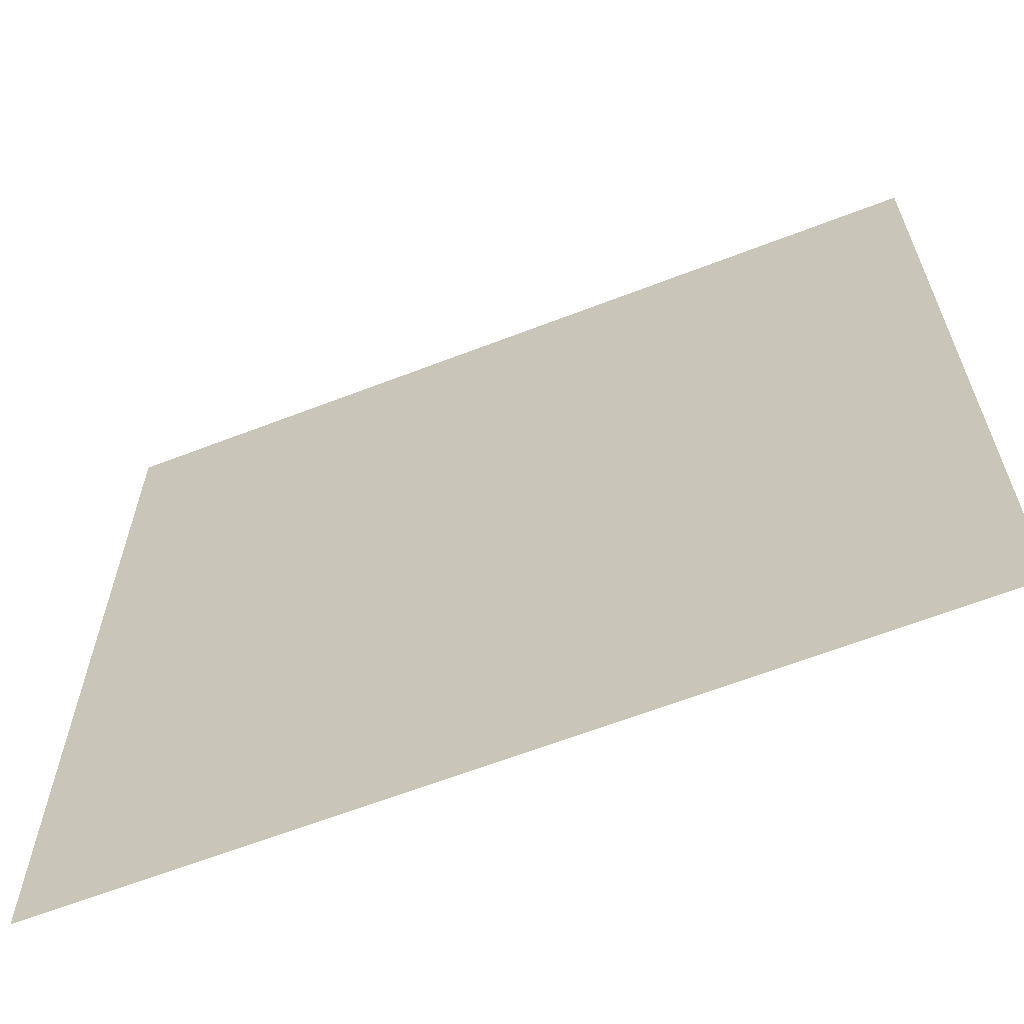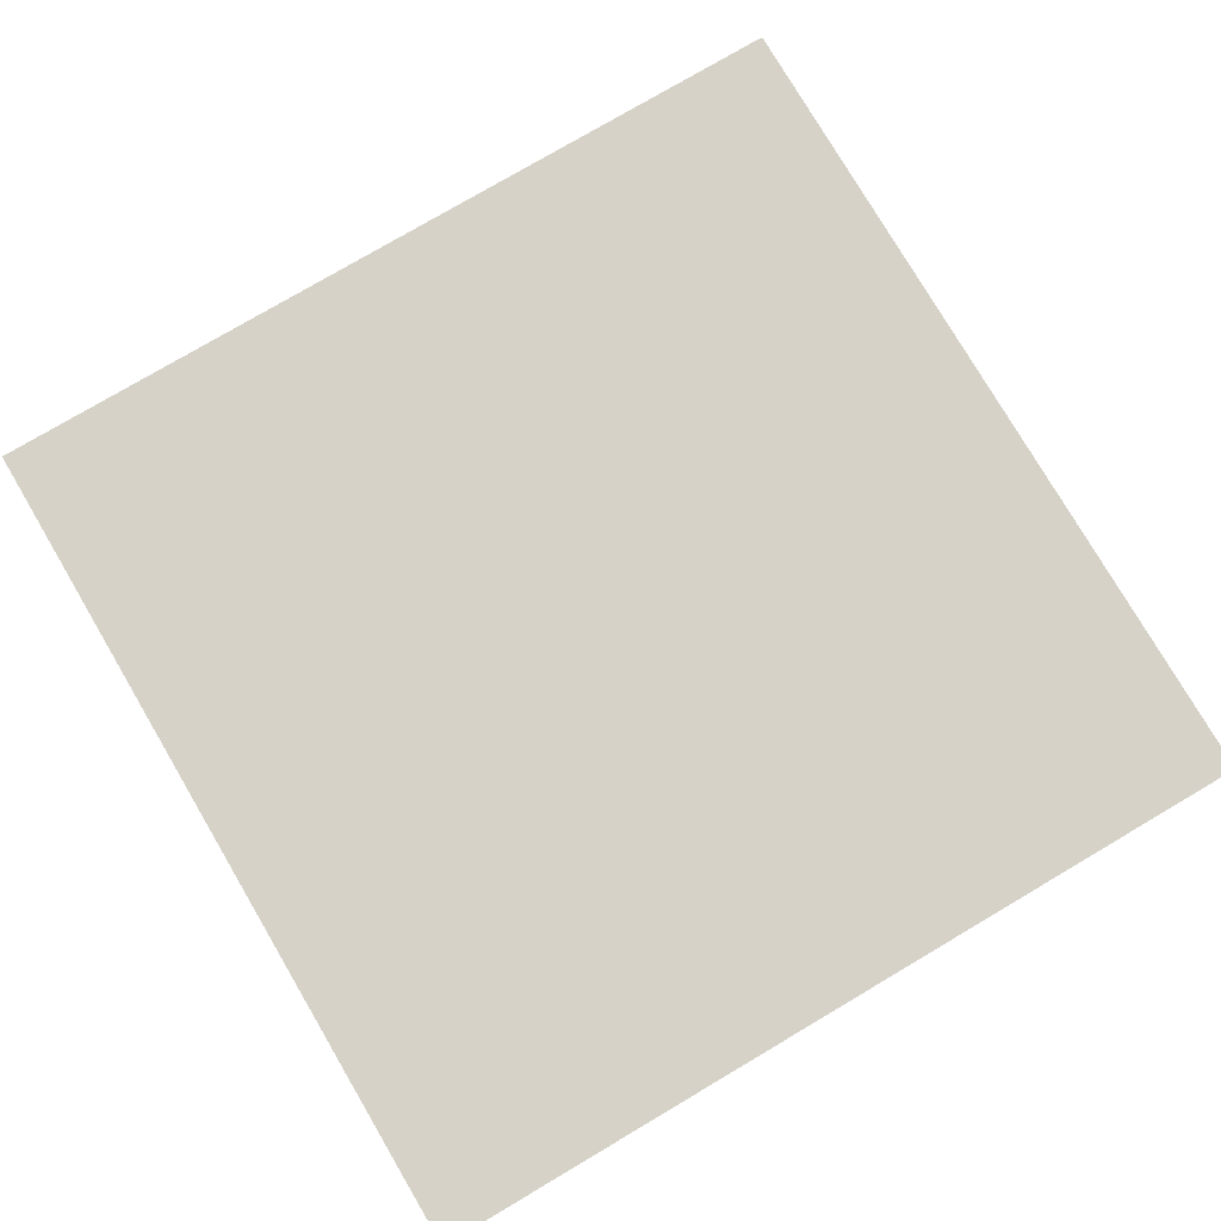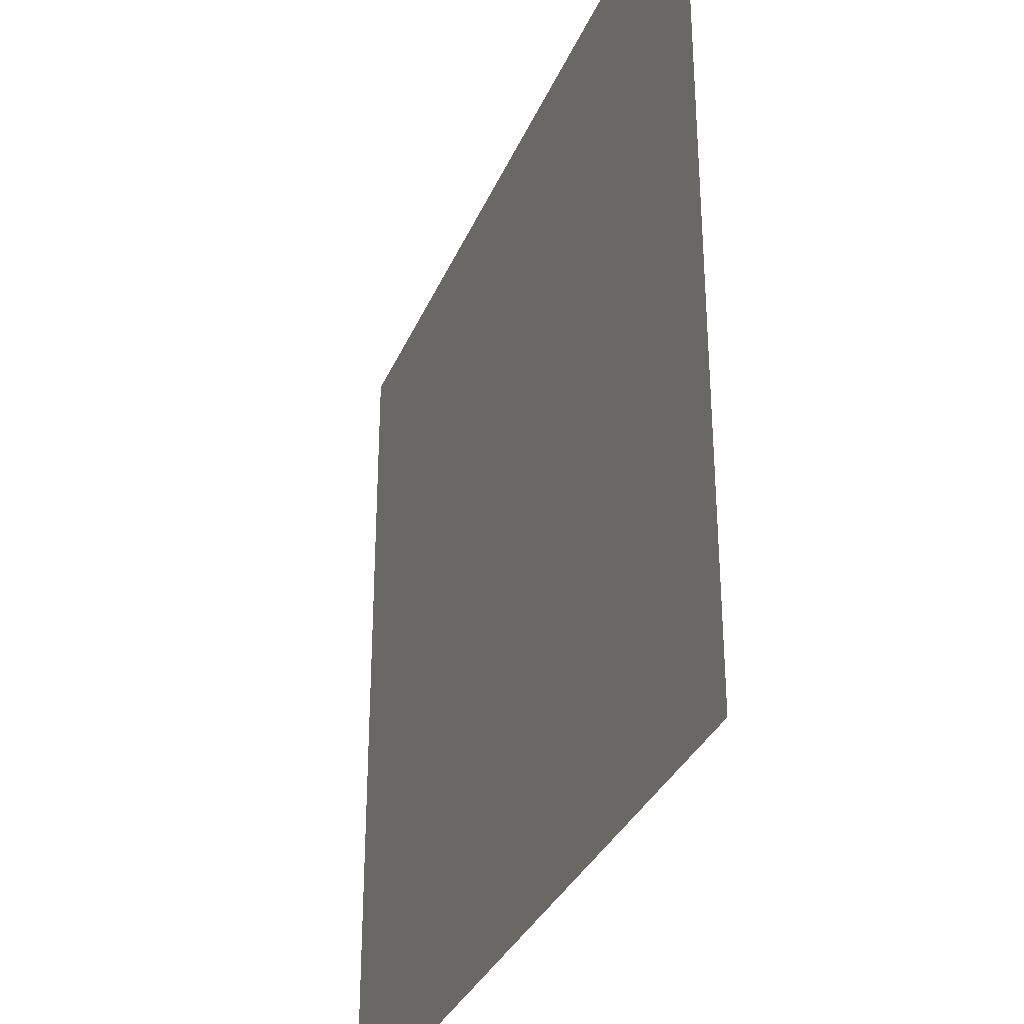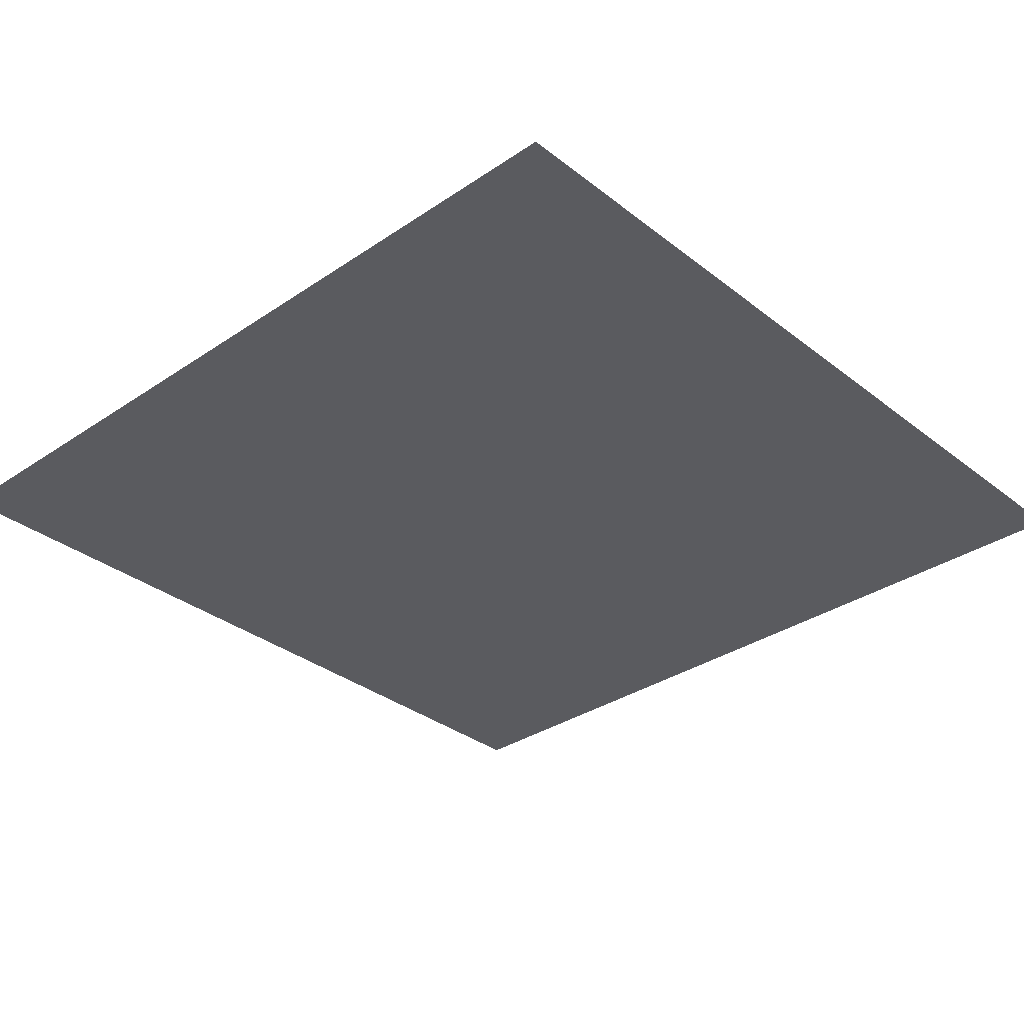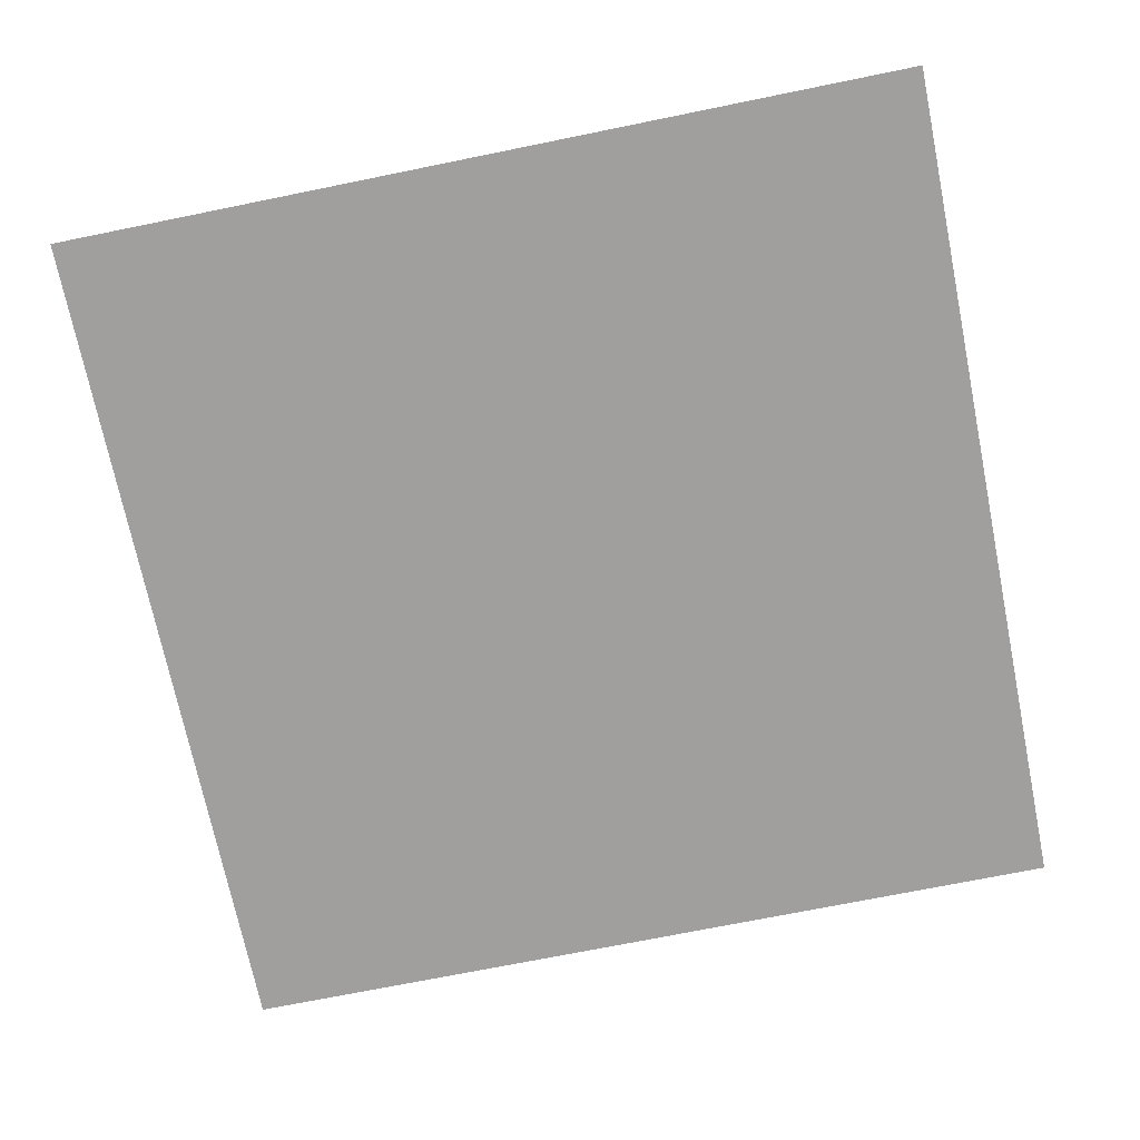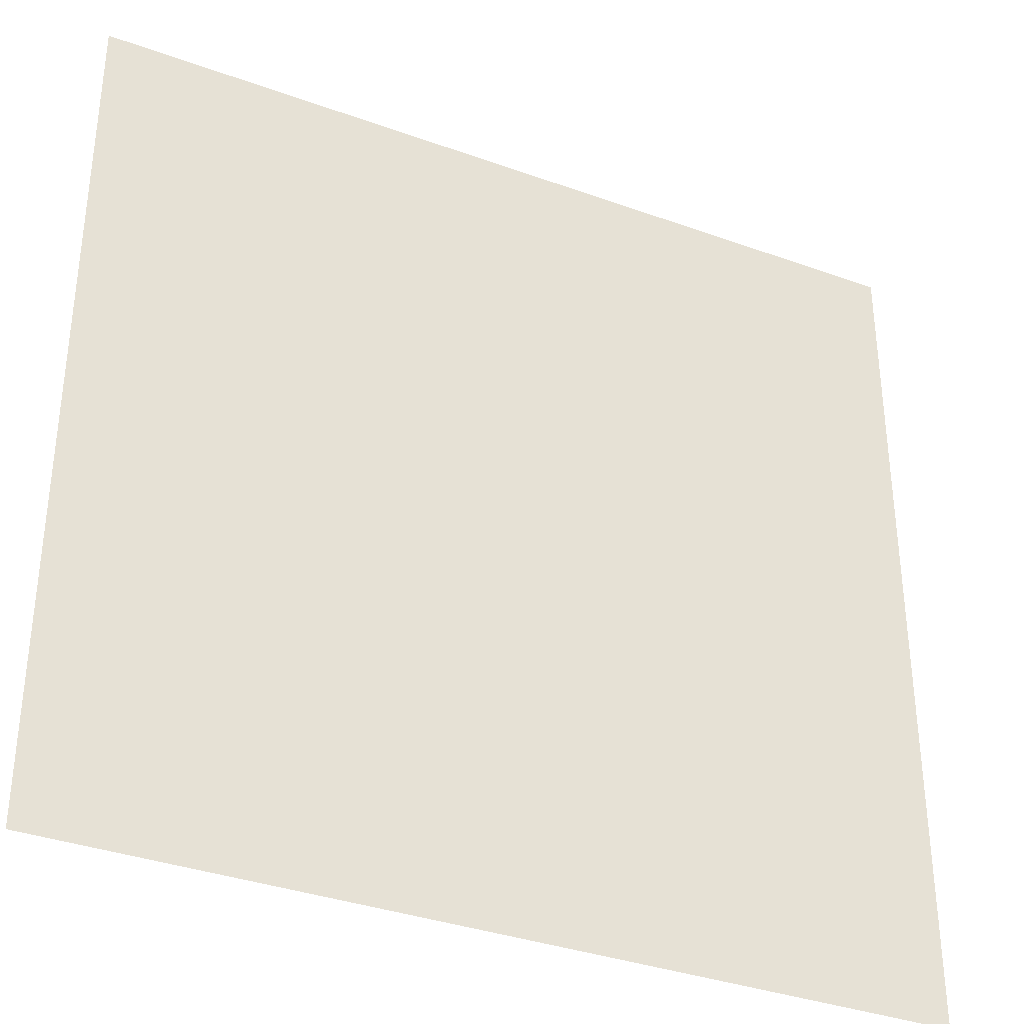
<metadata>
{"format":"obj","ext":"obj","renderer":"f3d","projection":"perspective","resolution":1024,"background":"white","views":[{"elev":-63.9,"azim":21.3,"up":"+Z"},{"elev":78.0,"azim":-120.5,"up":"+Y"},{"elev":-32.8,"azim":-110.5,"up":"+Z"},{"elev":-32.9,"azim":-137.0,"up":"+Y"},{"elev":-71.4,"azim":-78.5,"up":"+Y"},{"elev":-35.4,"azim":-25.6,"up":"+Z"}]}
</metadata>
<code>
o Tile_Default_Plane
v -0.5 0 0.5
v 0.5 0 0.5
v -0.5 0 -0.5
v 0.5 0 -0.5
f 1 2 4 3

</code>
